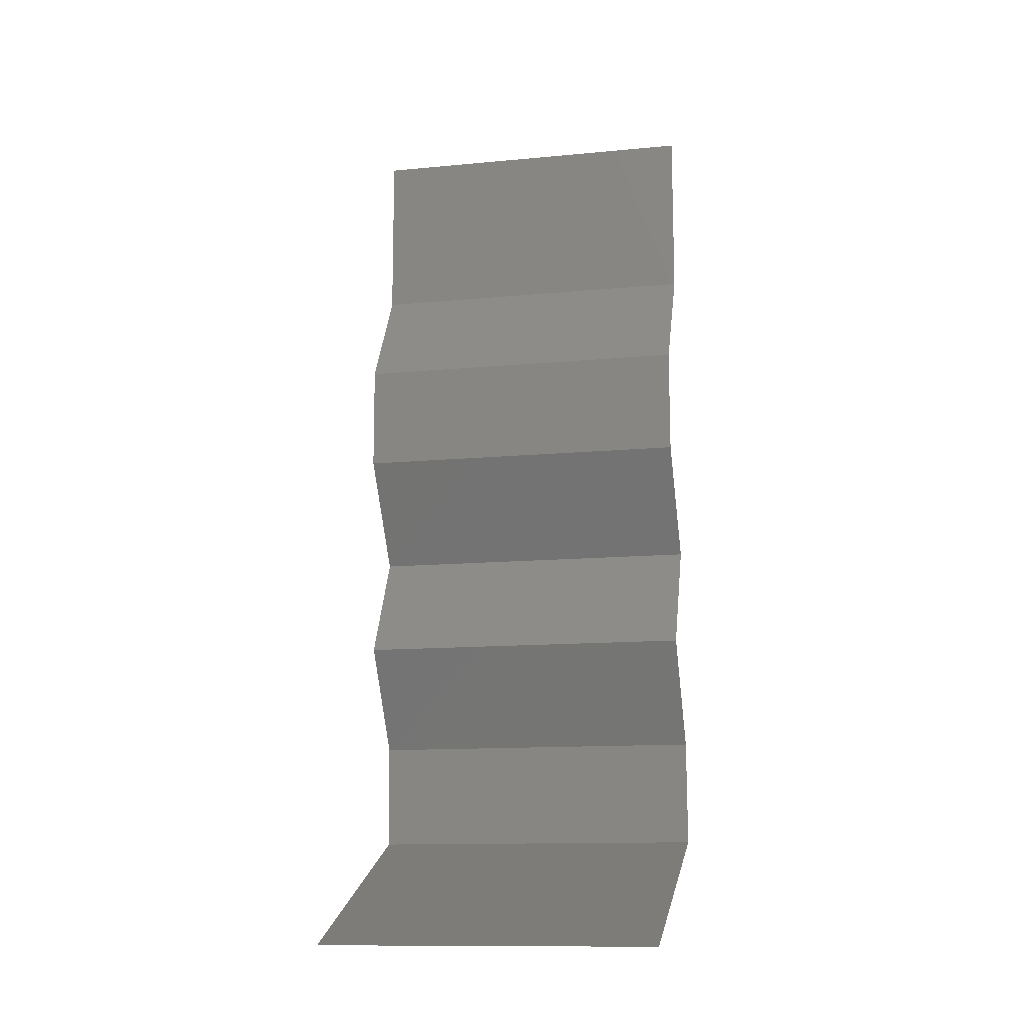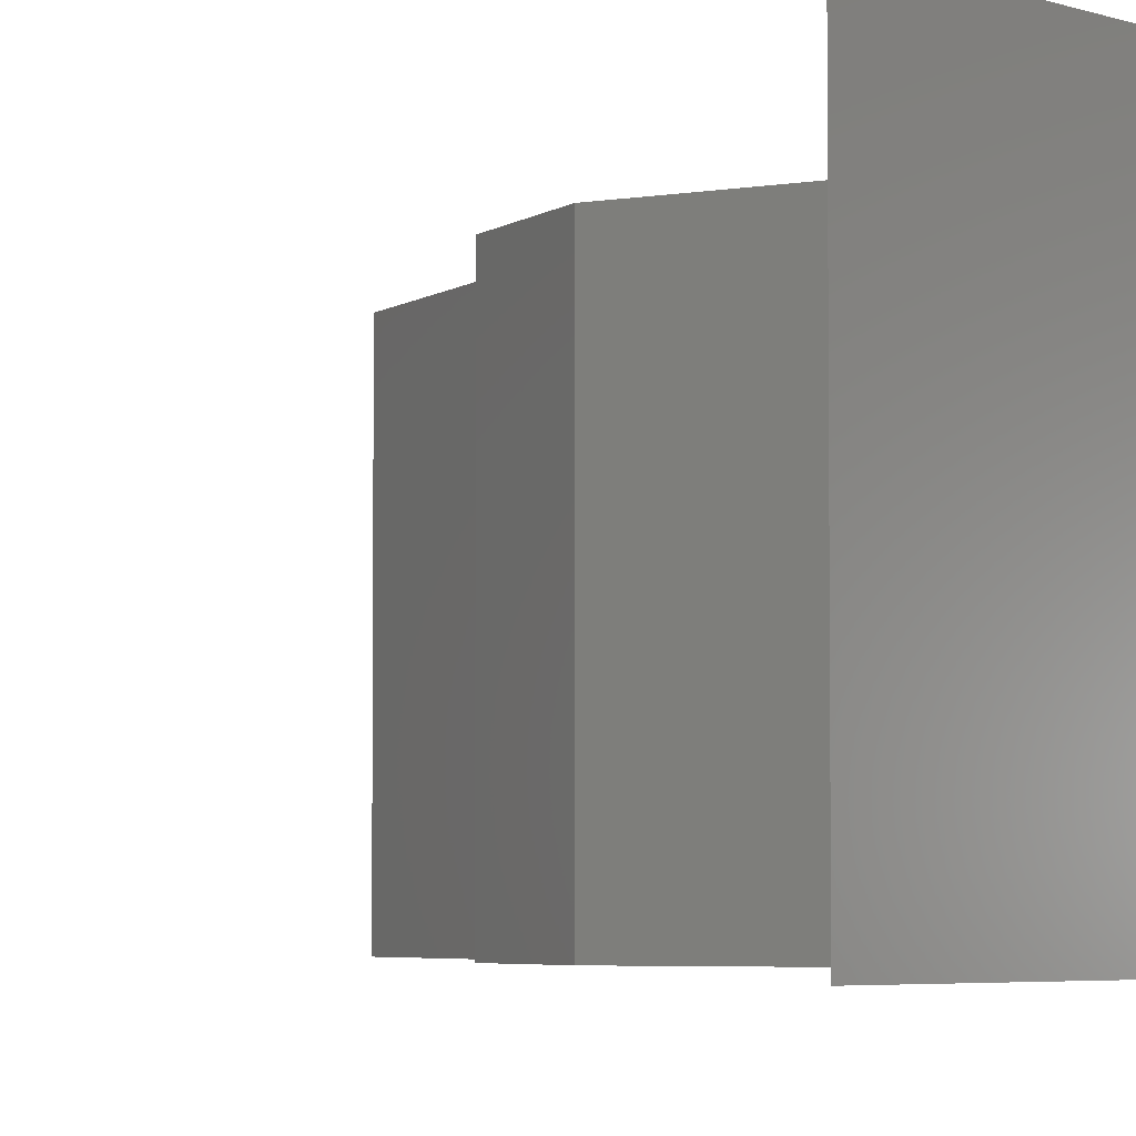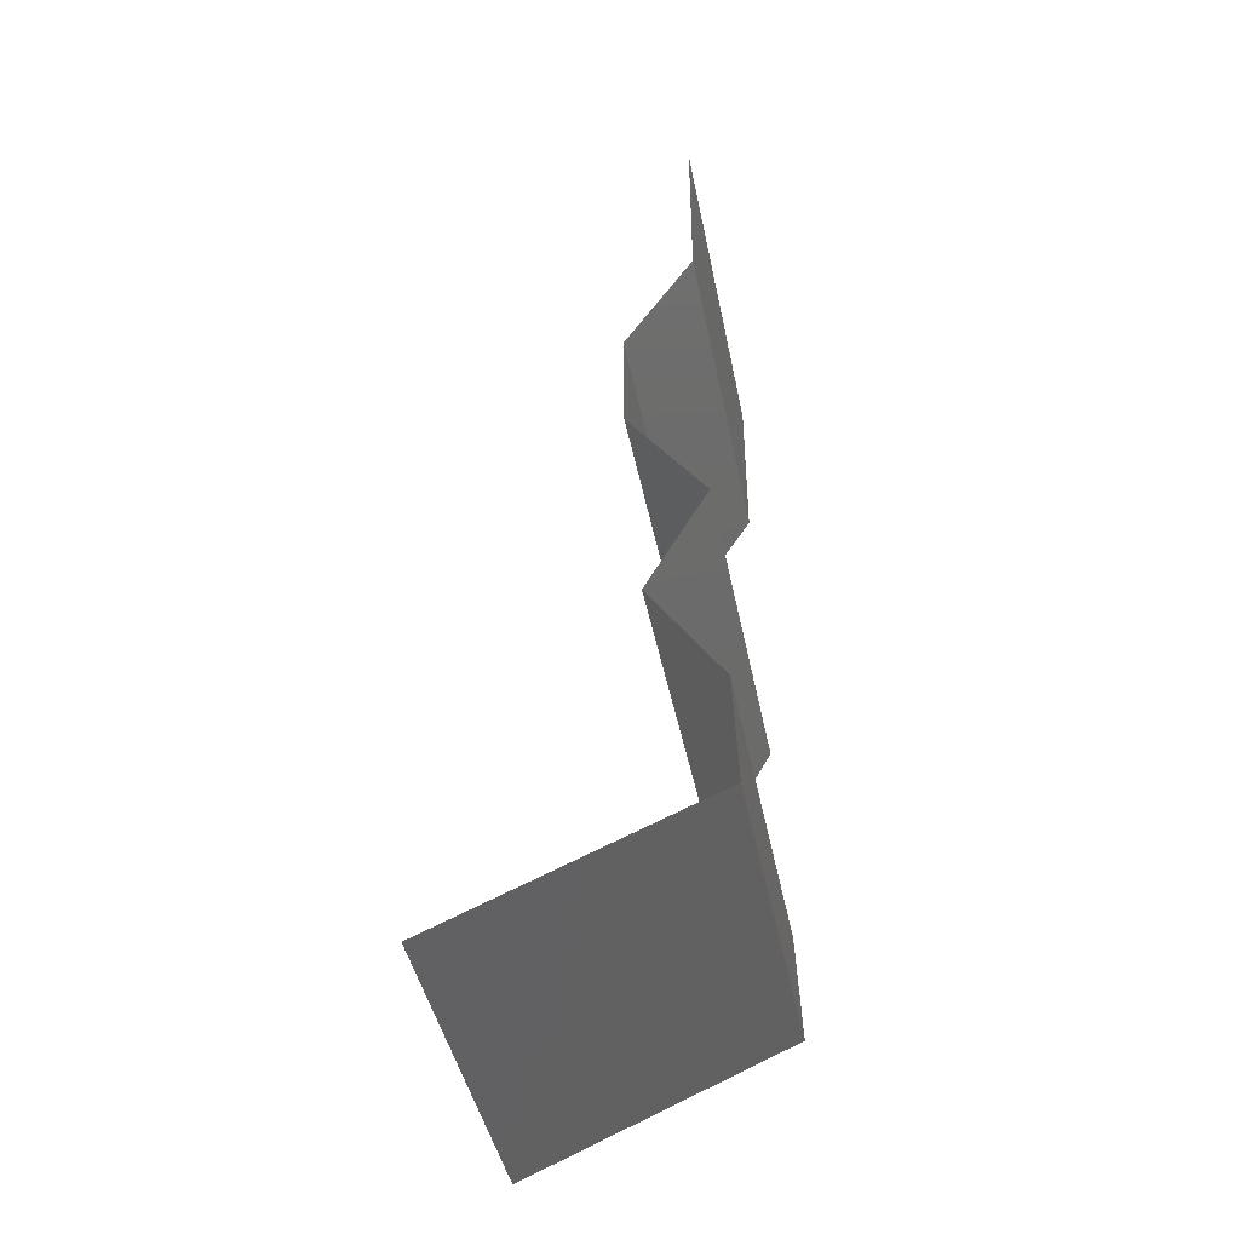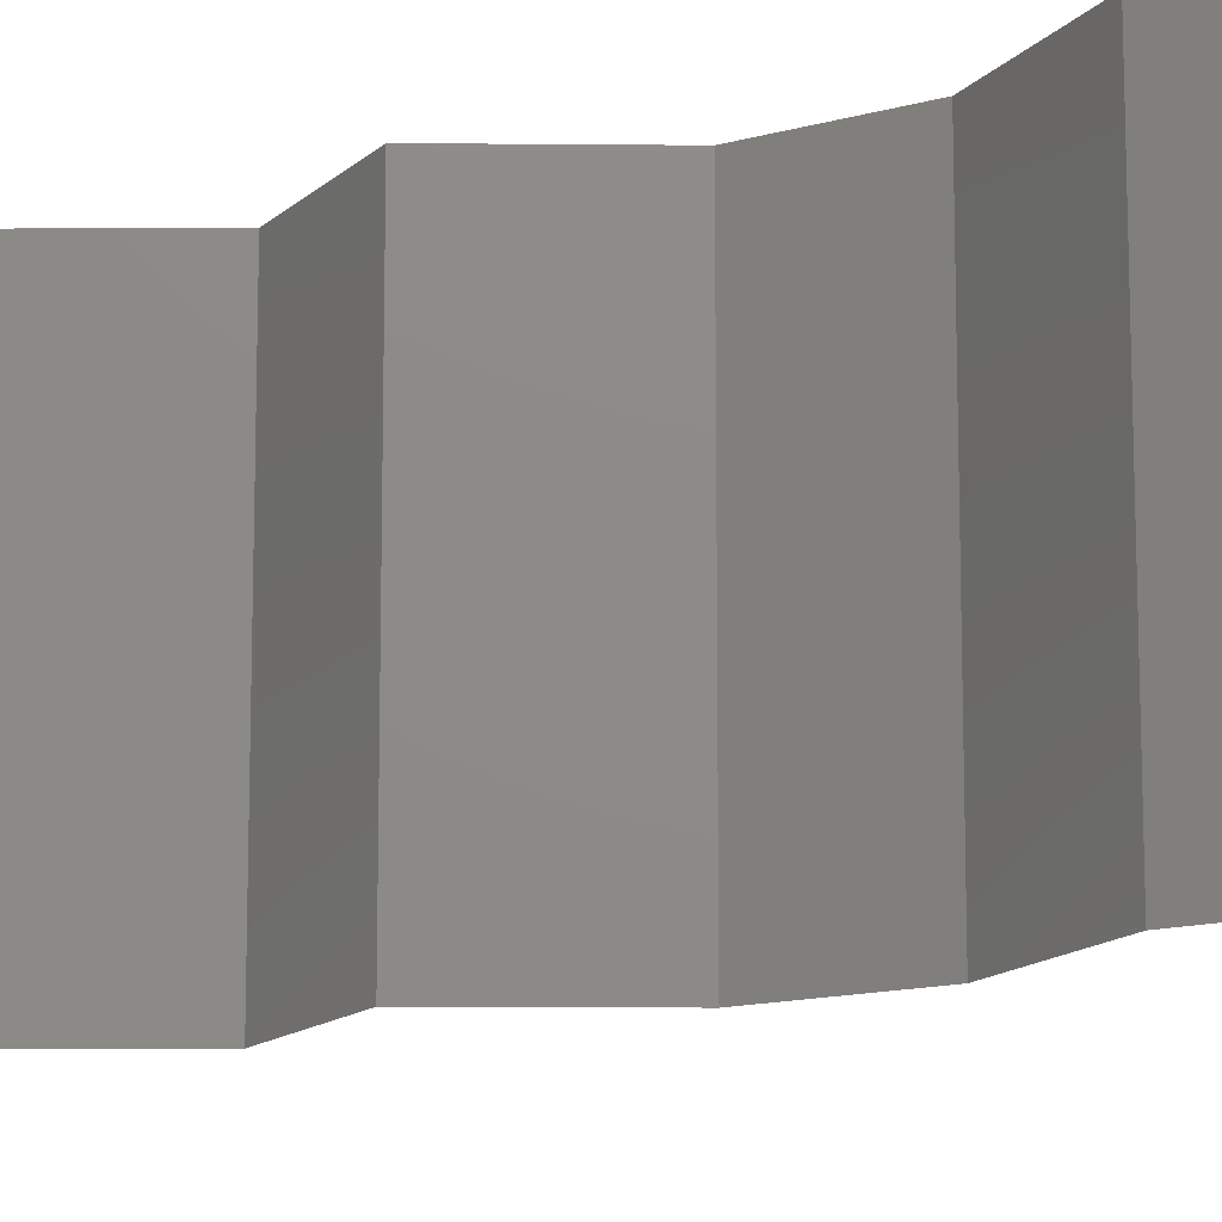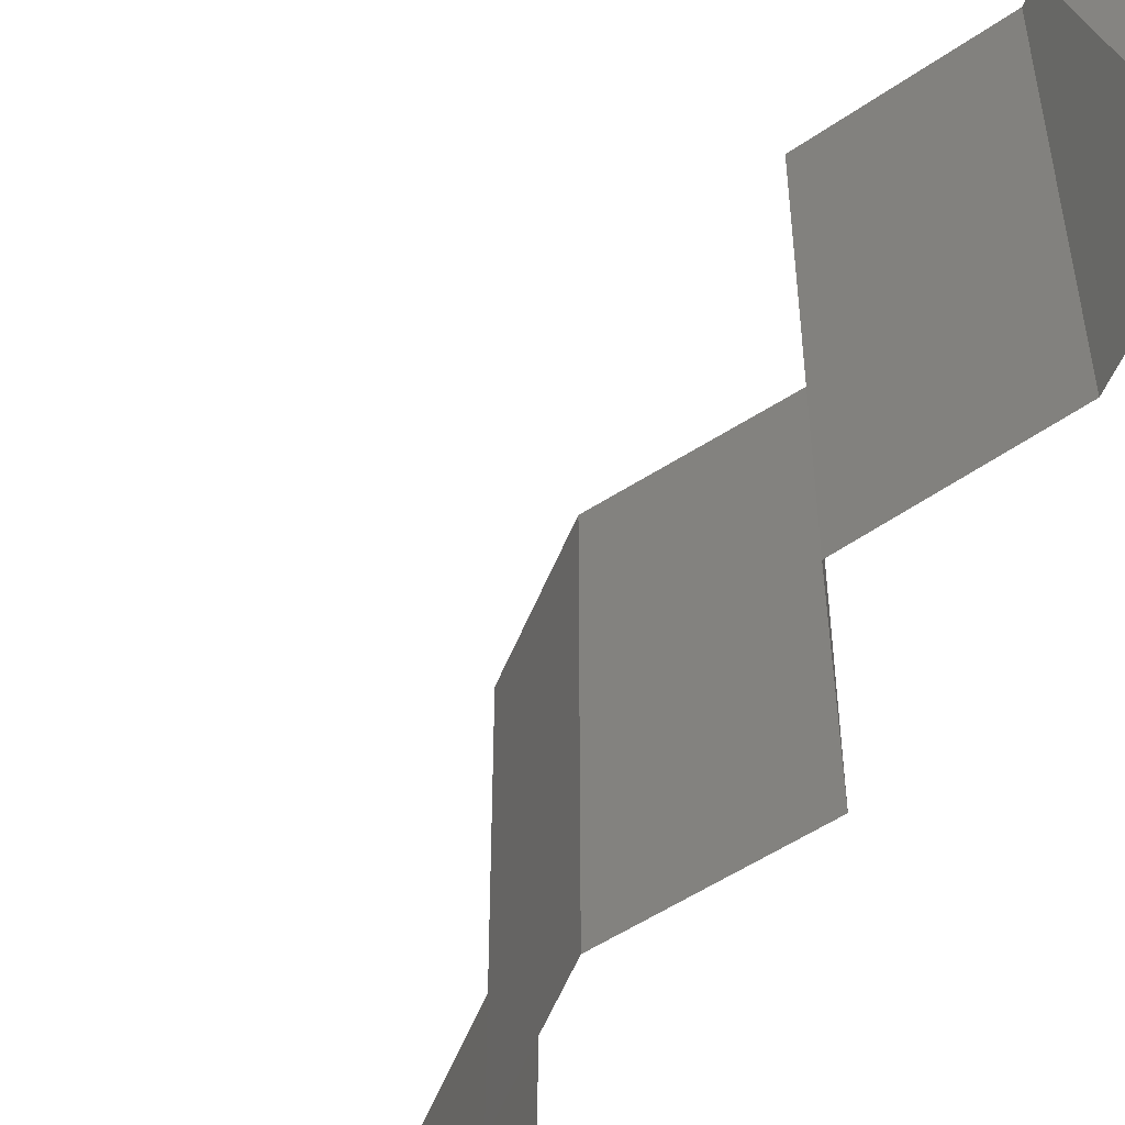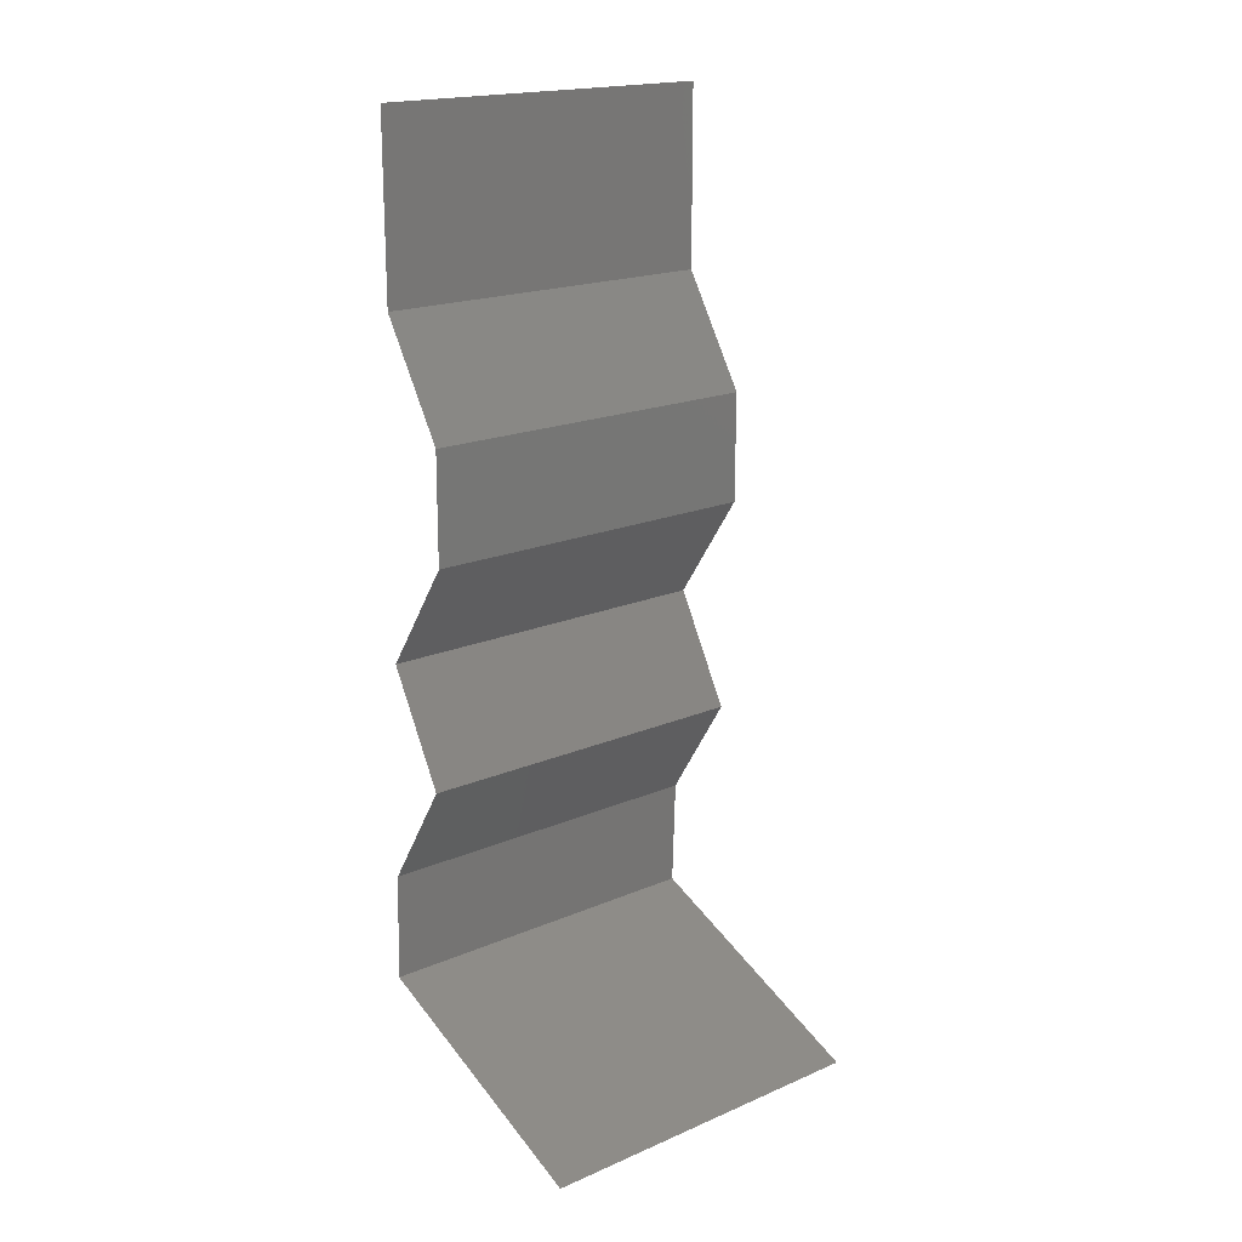
<metadata>
{"format":"stl","ext":"stl","renderer":"f3d","projection":"perspective","resolution":1024,"background":"white","views":[{"elev":-12.5,"azim":-77.5,"up":"+Y"},{"elev":-4.3,"azim":-25.4,"up":"+Z"},{"elev":-44.4,"azim":11.3,"up":"+Y"},{"elev":-13.5,"azim":123.1,"up":"+Z"},{"elev":-57.5,"azim":-22.1,"up":"+Z"},{"elev":18.7,"azim":-129.4,"up":"+Y"}]}
</metadata>
<code>
# stl→obj: 46 verts, 68 faces
v 0.04 0.06 0
v 0.04 0.05494 0.005
v 0.04 0.04987 0
v 0.04 0.04987 0.02
v 0.04 0.05494 0.015
v 0.04 0.06 0.02
v 0.04 0.06 0.01
v 0.04 0.04987 0.01
v 0.03612 0.04364 0.01
v 0.03806 0.04675 0.005
v 0.03806 0.04675 0.015
v 0.03612 0.04364 0
v 0.03612 0.04364 0.02
v 0.03615 0.0374 0.02
v 0.03614 0.04052 0.015
v 0.03614 0.04052 0.005
v 0.03615 0.0374 0
v 0.03615 0.0374 0.01
v 0.03828 0.03429 0.015
v 0.0404 0.03117 0
v 0.03828 0.03429 0.005
v 0.0404 0.03117 0.01
v 0.0404 0.03117 0.02
v 0.03697 0.02494 0.01
v 0.03869 0.02805 0.005
v 0.03869 0.02805 0.015
v 0.03697 0.02494 0
v 0.03697 0.02494 0.02
v 0.04095 0.0187 0.01
v 0.03896 0.02182 0.005
v 0.03896 0.02182 0.015
v 0.04095 0.0187 0
v 0.04095 0.0187 0.02
v 0.04106 0.01558 0.005
v 0.04118 0.01247 0
v 0.04106 0.01558 0.015
v 0.04118 0.01247 0.01
v 0.04118 0.01247 0.02
v 0.03394 0.009351 0
v 0.0341 0.00942 0.007973
v 0.02669 0.006234 0
v 0.02669 0.006234 0.01
v 0.0364 0.01041 0.01438
v 0.03156 0.00833 0.01447
v 0.02669 0.006234 0.02
v 0.03394 0.009351 0.02
f 1 2 3
f 4 5 6
f 6 5 7
f 3 2 8
f 7 5 2
f 2 5 8
f 7 2 1
f 8 5 4
f 9 10 8
f 8 11 9
f 3 10 12
f 13 11 4
f 8 10 3
f 4 11 8
f 12 10 9
f 9 11 13
f 14 15 13
f 12 16 17
f 18 16 9
f 9 15 18
f 9 16 12
f 13 15 9
f 17 16 18
f 18 15 14
f 14 19 18
f 20 21 22
f 18 21 17
f 22 19 23
f 23 19 14
f 22 21 18
f 17 21 20
f 18 19 22
f 24 25 22
f 22 26 24
f 20 25 27
f 28 26 23
f 22 25 20
f 23 26 22
f 27 25 24
f 24 26 28
f 29 30 24
f 24 31 29
f 27 30 32
f 33 31 28
f 24 30 27
f 28 31 24
f 32 30 29
f 29 31 33
f 32 34 35
f 29 36 37
f 37 34 29
f 38 36 33
f 29 34 32
f 33 36 29
f 35 34 37
f 37 36 38
f 39 40 41
f 35 40 39
f 41 40 42
f 37 40 35
f 38 43 37
f 42 44 45
f 45 44 46
f 46 43 38
f 43 40 37
f 43 44 40
f 40 44 42
f 46 44 43

</code>
